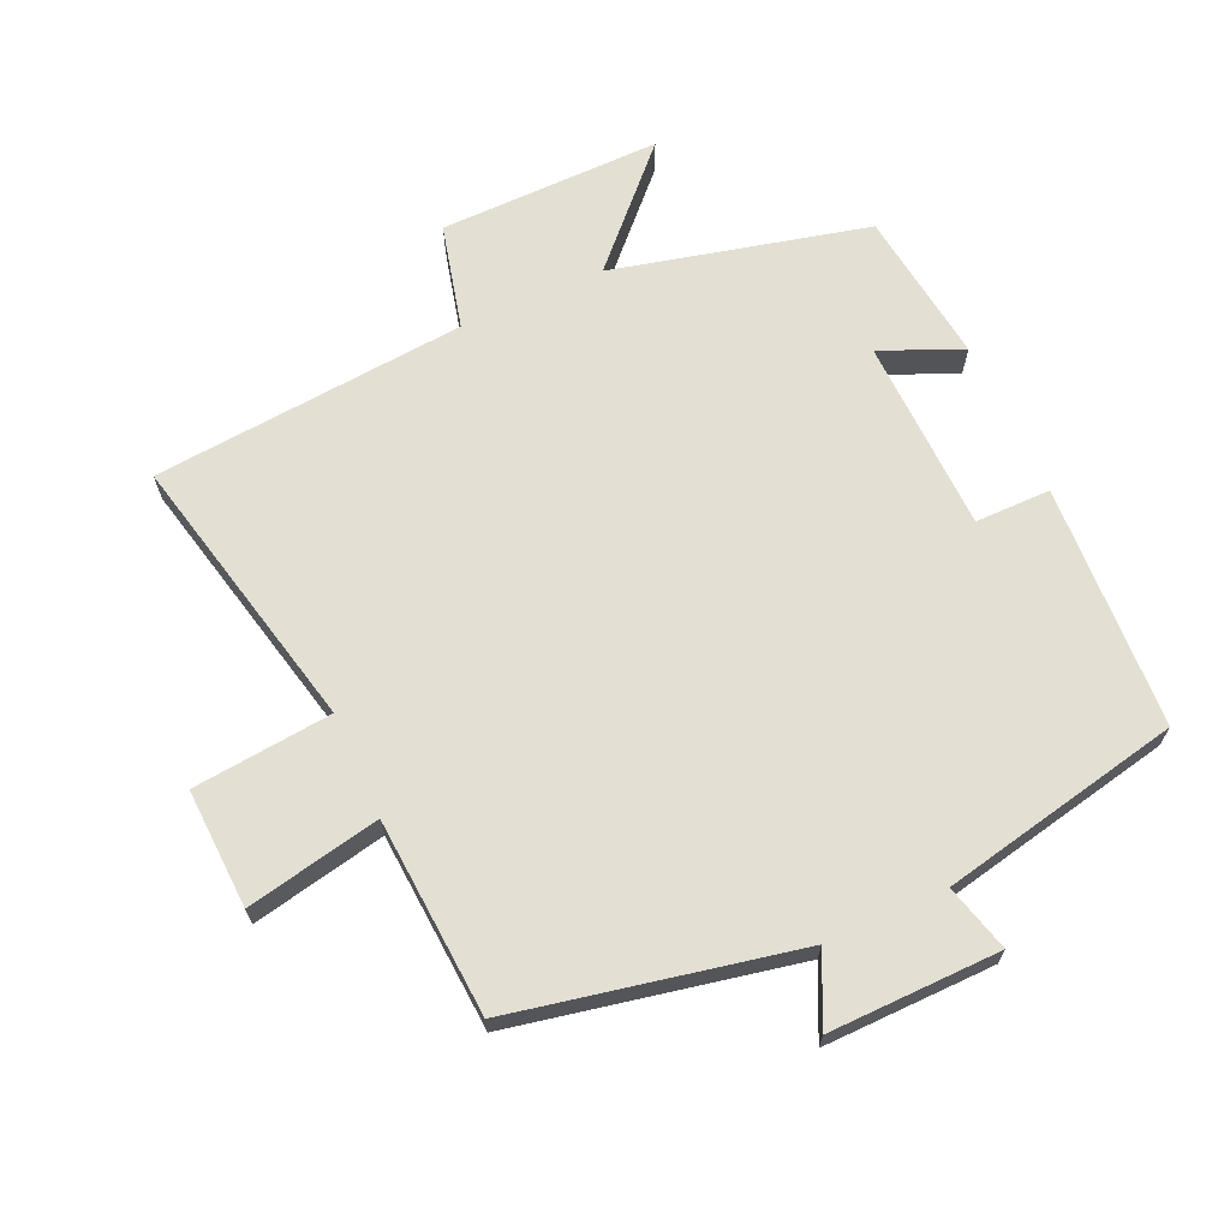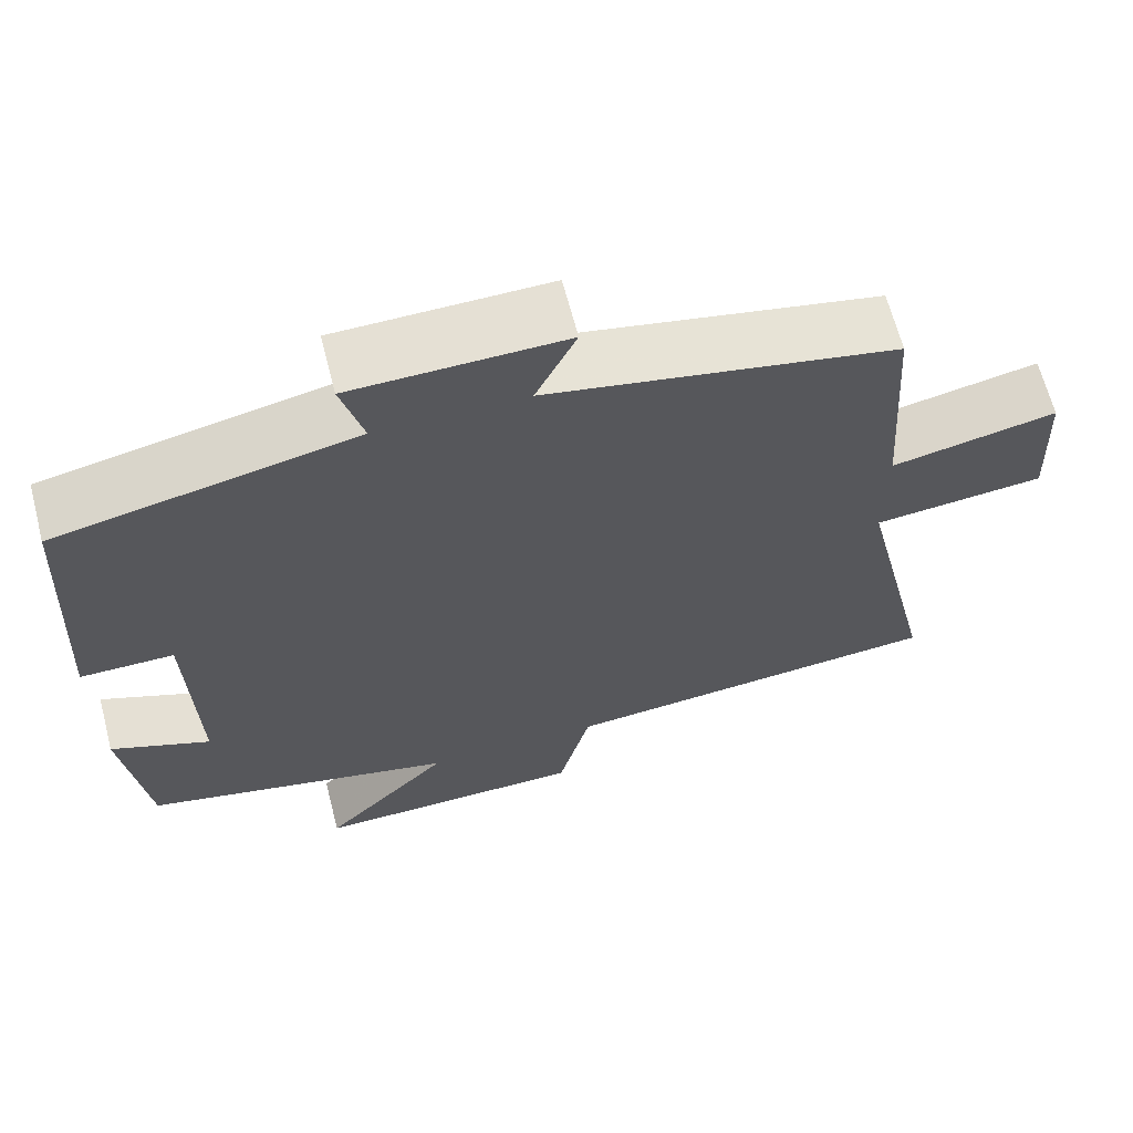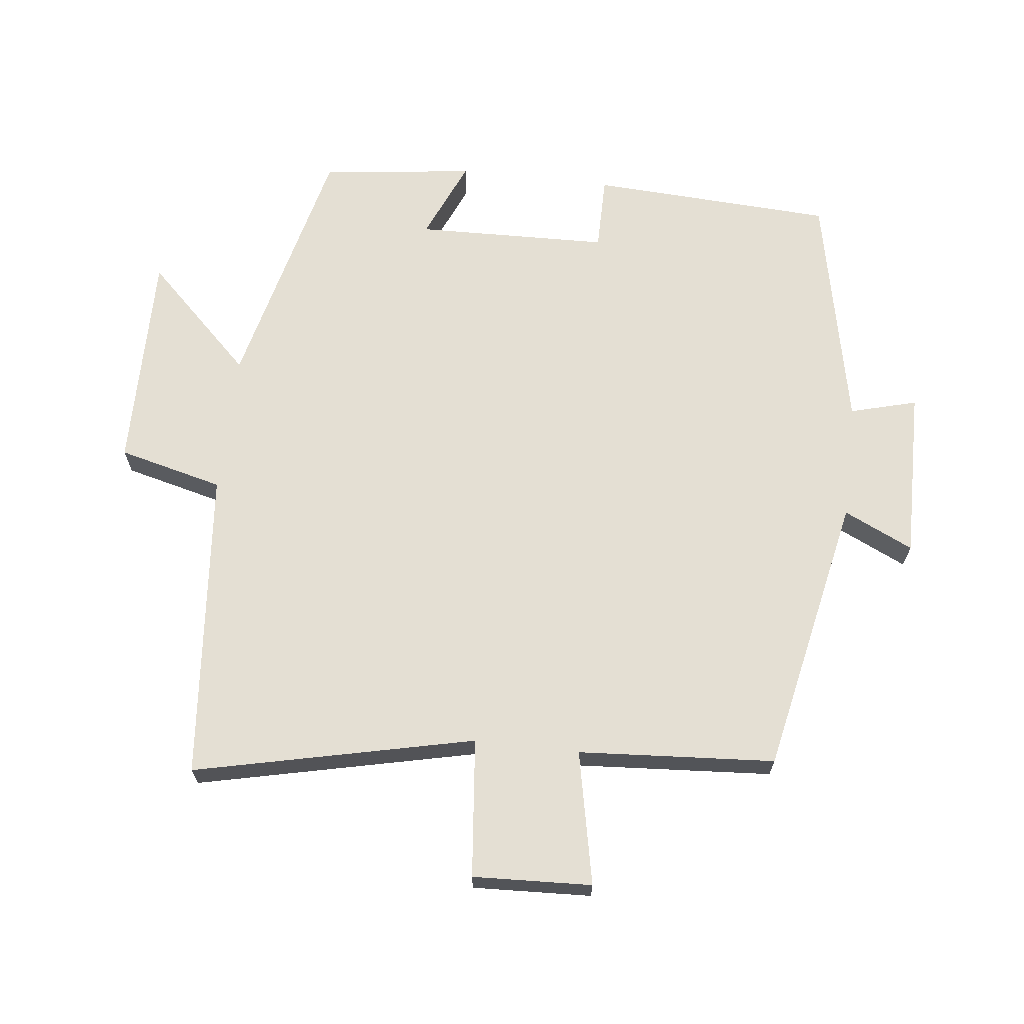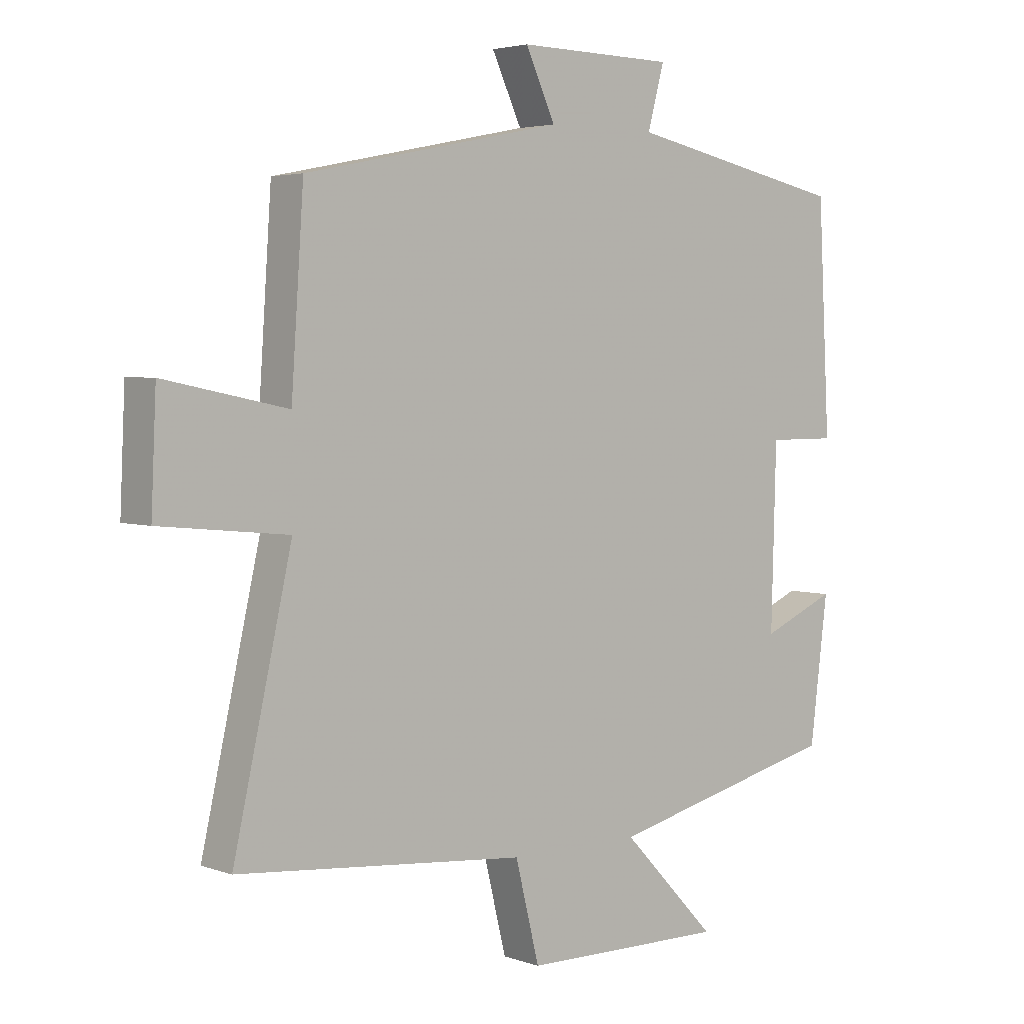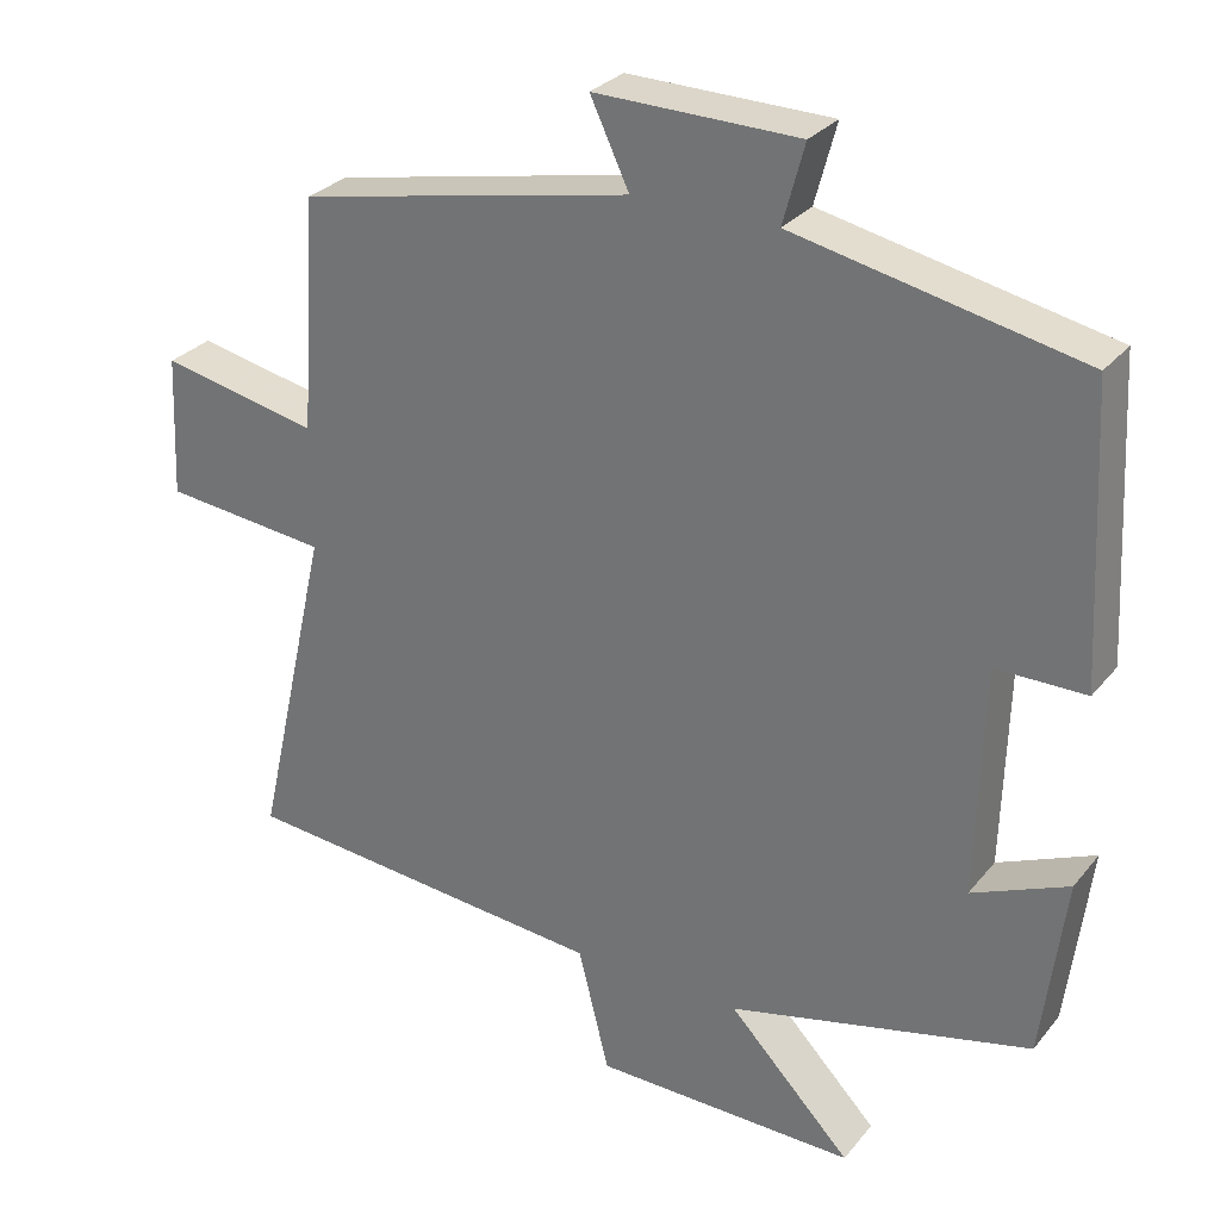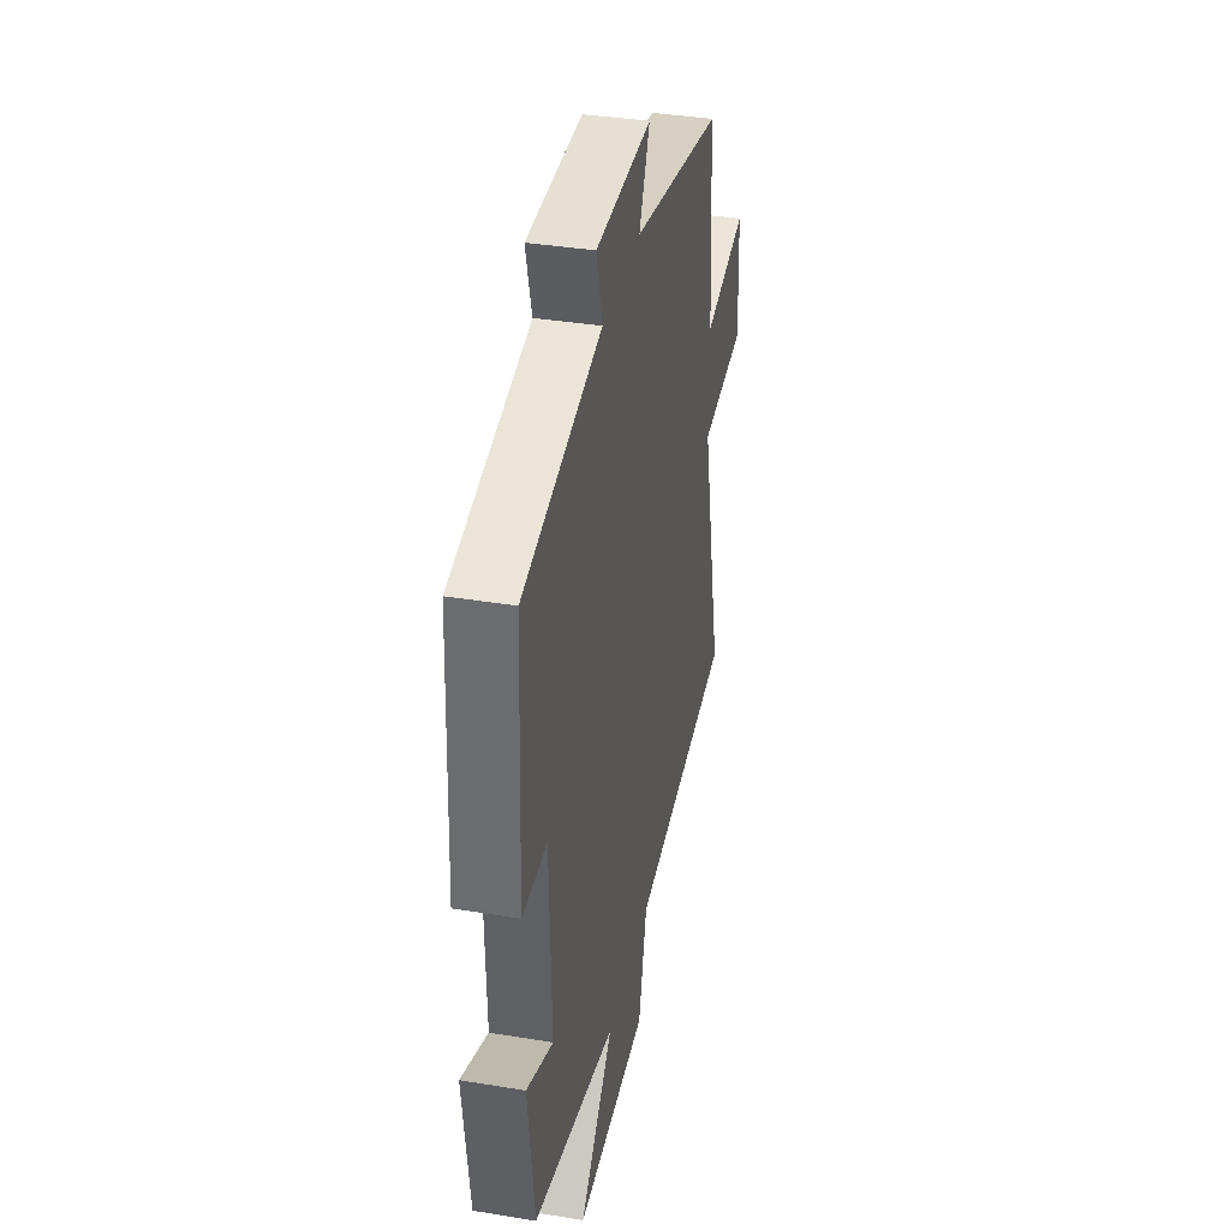
<metadata>
{"format":"obj","ext":"obj","renderer":"f3d","projection":"perspective","resolution":1024,"background":"white","views":[{"elev":66.9,"azim":-24.3,"up":"+Y"},{"elev":65.2,"azim":165.5,"up":"+Z"},{"elev":66.8,"azim":-83.4,"up":"+Y"},{"elev":3.7,"azim":-40.9,"up":"+Z"},{"elev":29.1,"azim":31.2,"up":"+Z"},{"elev":37.4,"azim":101.9,"up":"+Z"}]}
</metadata>
<code>
v 0.481 0.07 0.425
v 0.5 0.07 0.06
v 0.387 0.07 0.06
v 0.379 0.07 -0.23
v 0.5 0.07 -0.178
v 0.471 0.07 -0.408
v 0.09 0.07 -0.5
v 0.245 0.07 -0.661
v -0.087 0.07 -0.657
v -0.126 0.07 -0.5
v -0.595 0.07 -0.458
v -0.5 0.07 -0.039
v -0.708 0.07 -0.018
v -0.7 0.07 0.16
v -0.5 0.07 0.119
v -0.48 0.07 0.414
v -0.059 0.07 0.5
v -0.108 0.07 0.604
v 0.148 0.07 0.6
v 0.121 0.07 0.5
v 0.481 0 0.425
v 0.5 0 0.06
v 0.387 0 0.06
v 0.379 0 -0.23
v 0.5 0 -0.178
v 0.471 0 -0.408
v 0.09 0 -0.5
v 0.245 0 -0.661
v -0.087 0 -0.657
v -0.126 0 -0.5
v -0.595 0 -0.458
v -0.5 0 -0.039
v -0.708 0 -0.018
v -0.7 0 0.16
v -0.5 0 0.119
v -0.48 0 0.414
v -0.059 0 0.5
v -0.108 0 0.604
v 0.148 0 0.6
v 0.121 0 0.5
f 17 18 19 20
f 1 2 3
f 20 1 3
f 17 20 3
f 16 17 3
f 15 16 3
f 12 13 14 15
f 12 15 3 4
f 10 11 12 4
f 7 8 9 10
f 6 7 10
f 5 6 10
f 4 5 10
f 40 39 38 37
f 23 22 21
f 23 21 40
f 23 40 37
f 23 37 36
f 23 36 35
f 35 34 33 32
f 24 23 35 32
f 24 32 31 30
f 30 29 28 27
f 30 27 26
f 30 26 25
f 30 25 24
f 1 21 22 2
f 2 22 23 3
f 3 23 24 4
f 4 24 25 5
f 5 25 26 6
f 6 26 27 7
f 7 27 28 8
f 8 28 29 9
f 9 29 30 10
f 10 30 31 11
f 11 31 32 12
f 12 32 33 13
f 13 33 34 14
f 14 34 35 15
f 15 35 36 16
f 16 36 37 17
f 17 37 38 18
f 18 38 39 19
f 19 39 40 20
f 20 40 21 1

</code>
